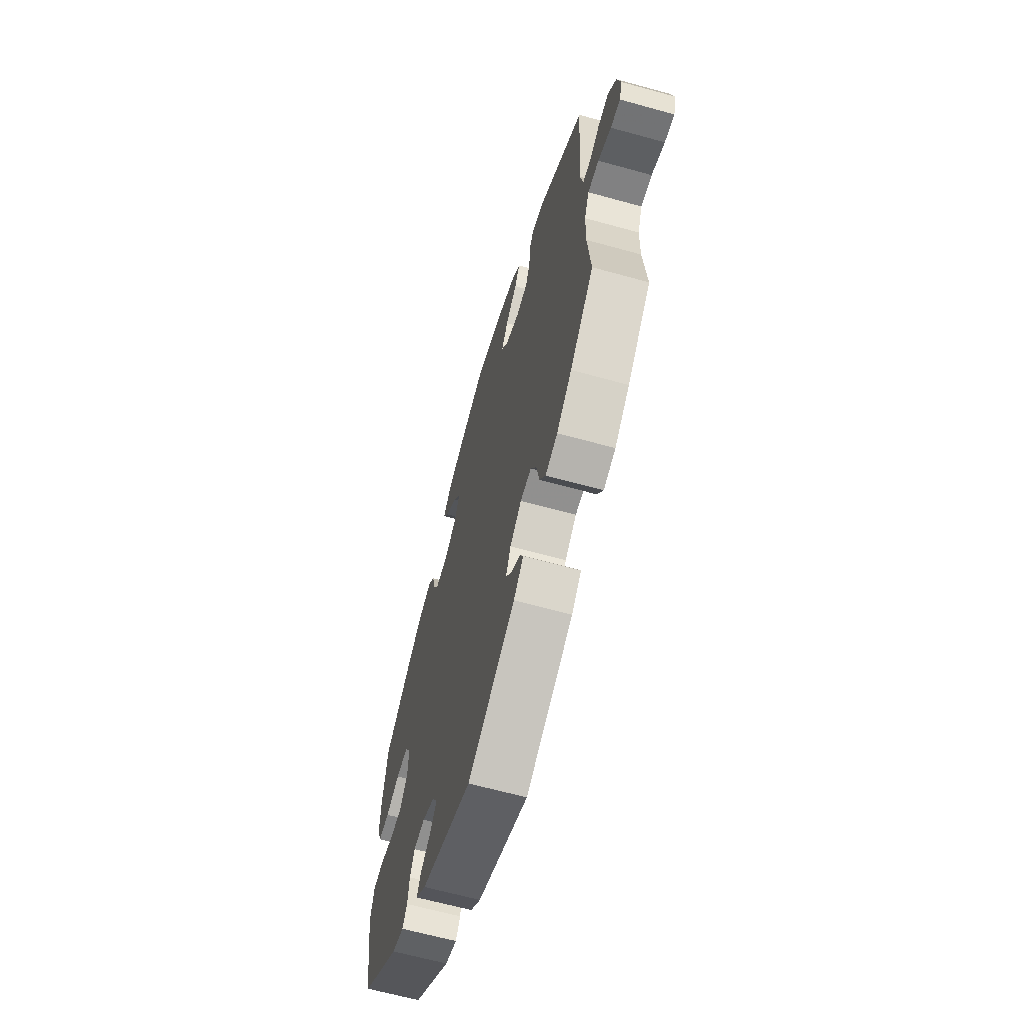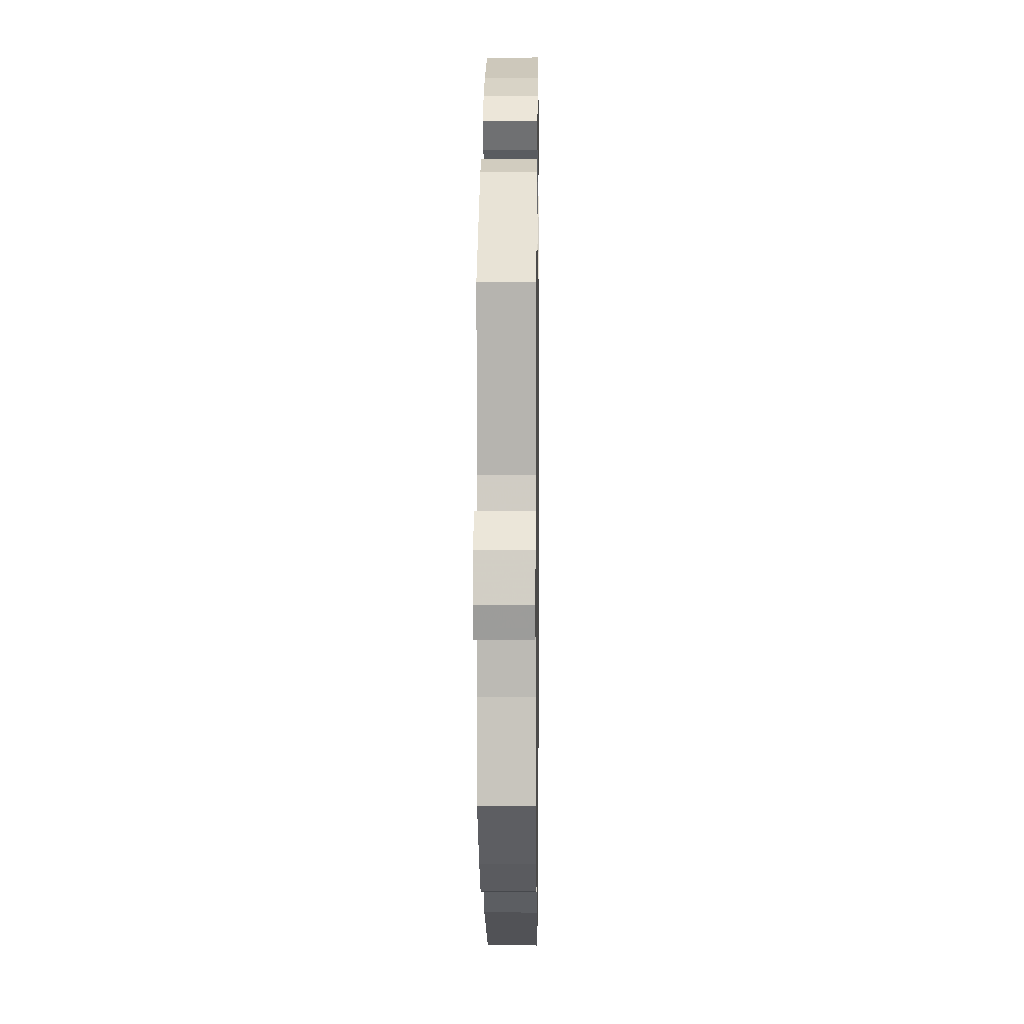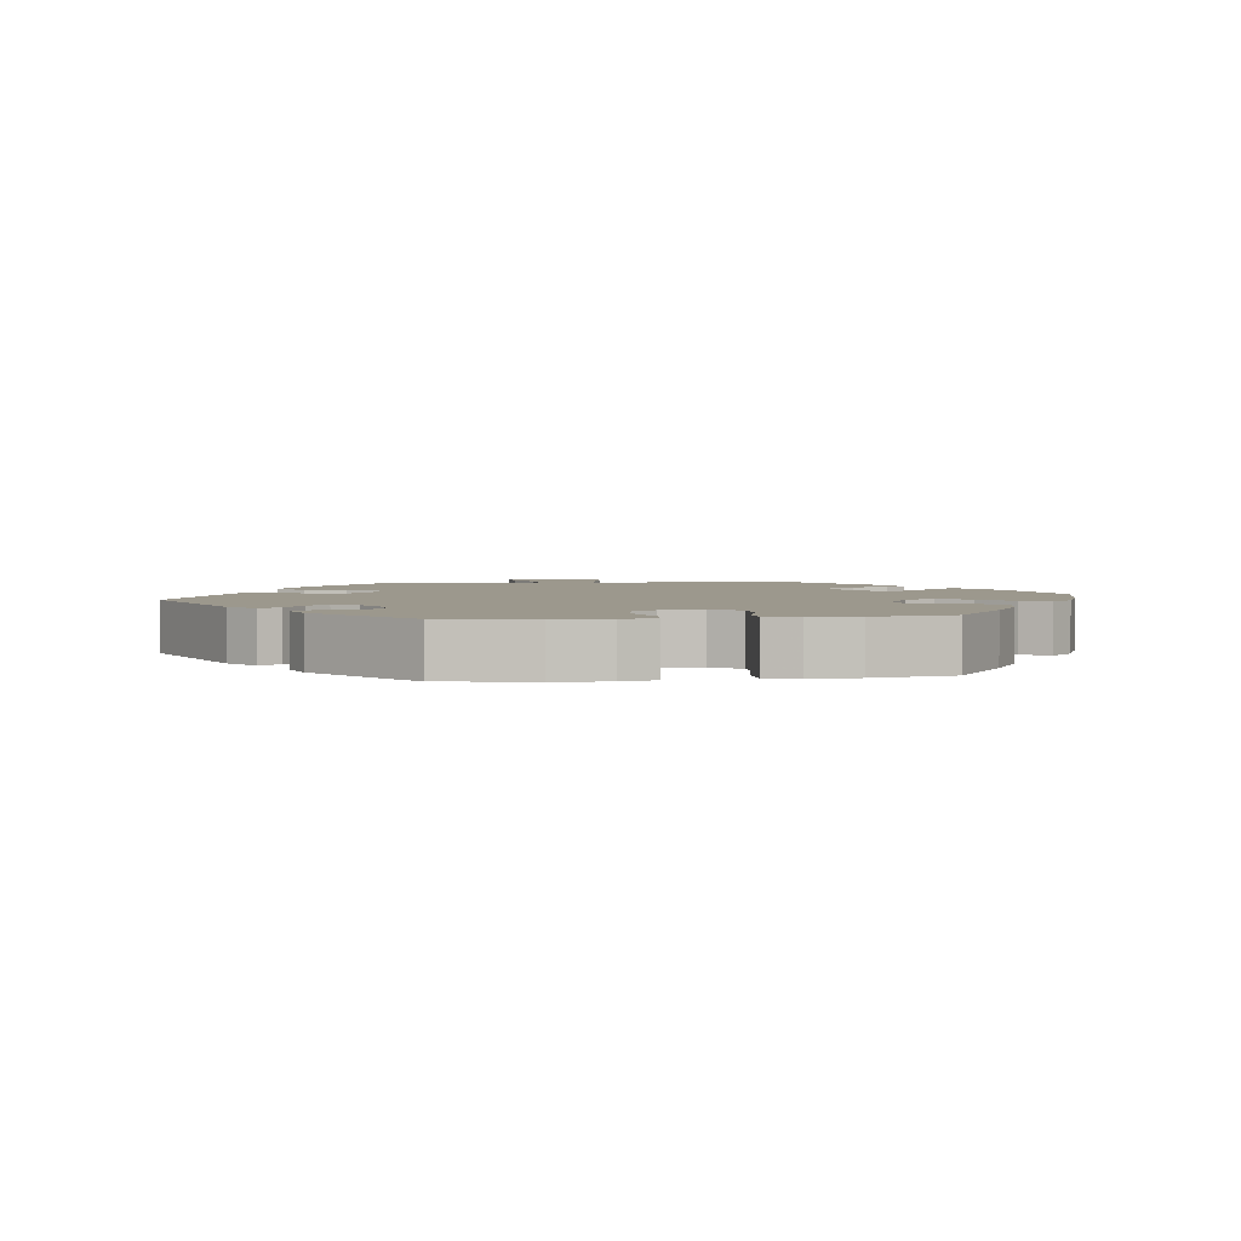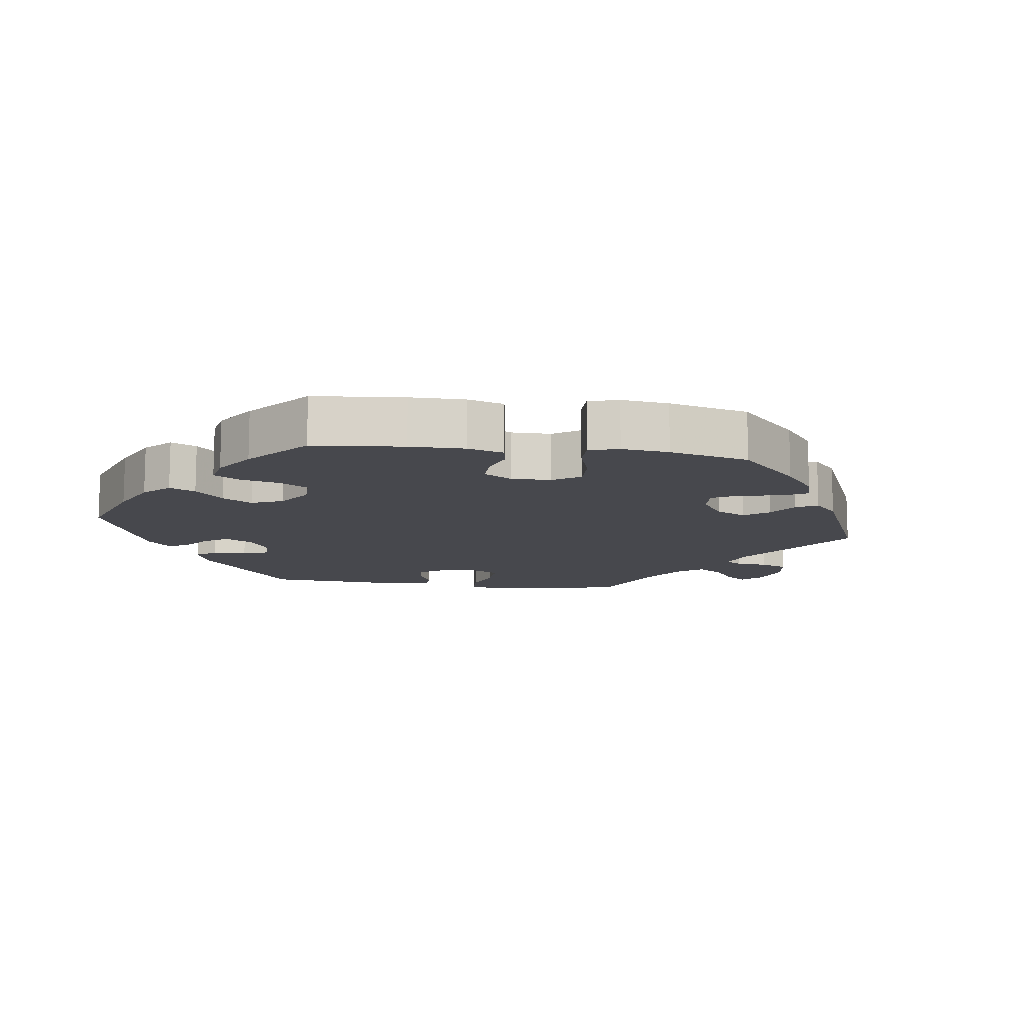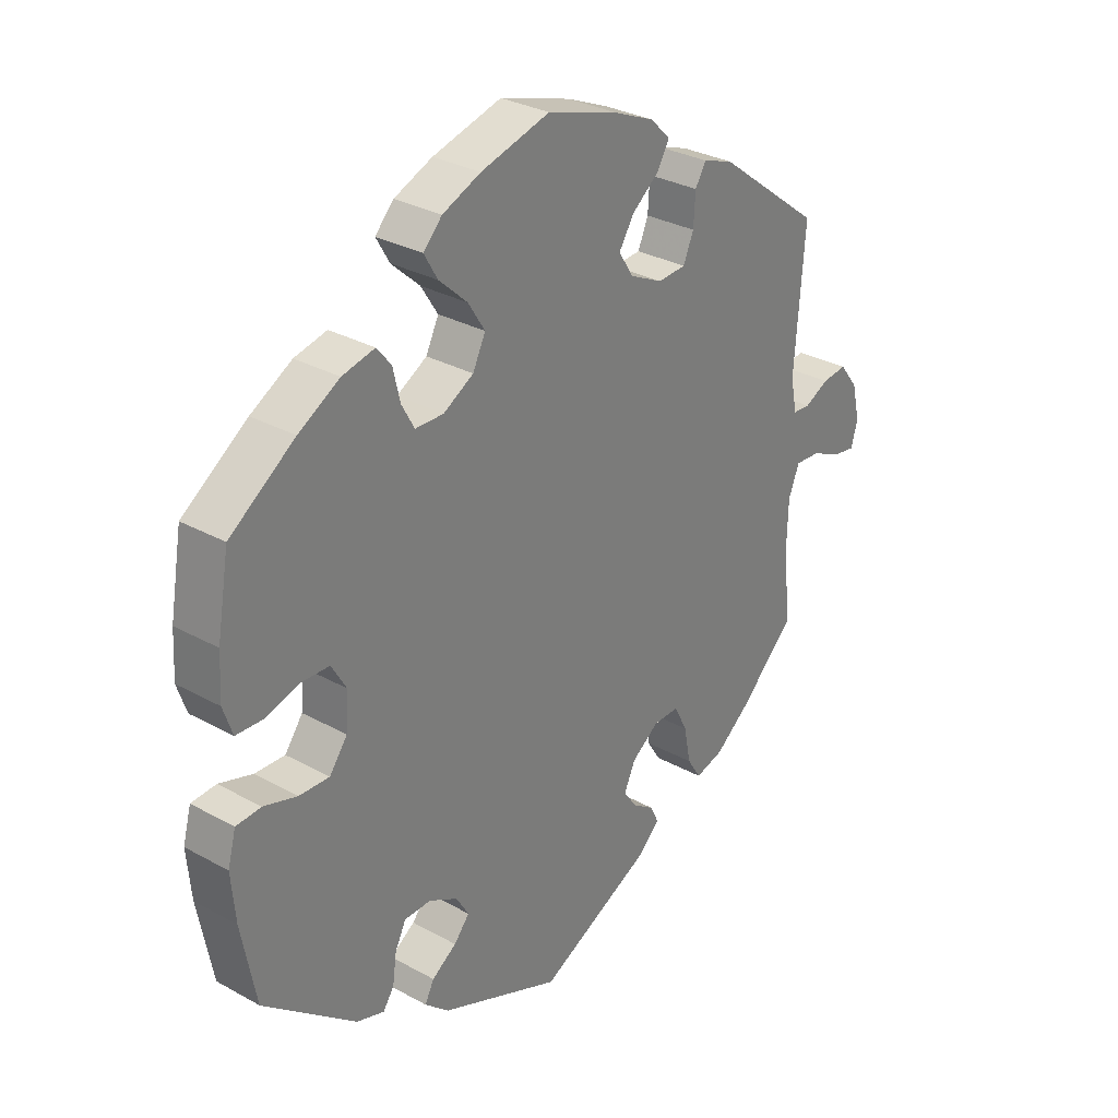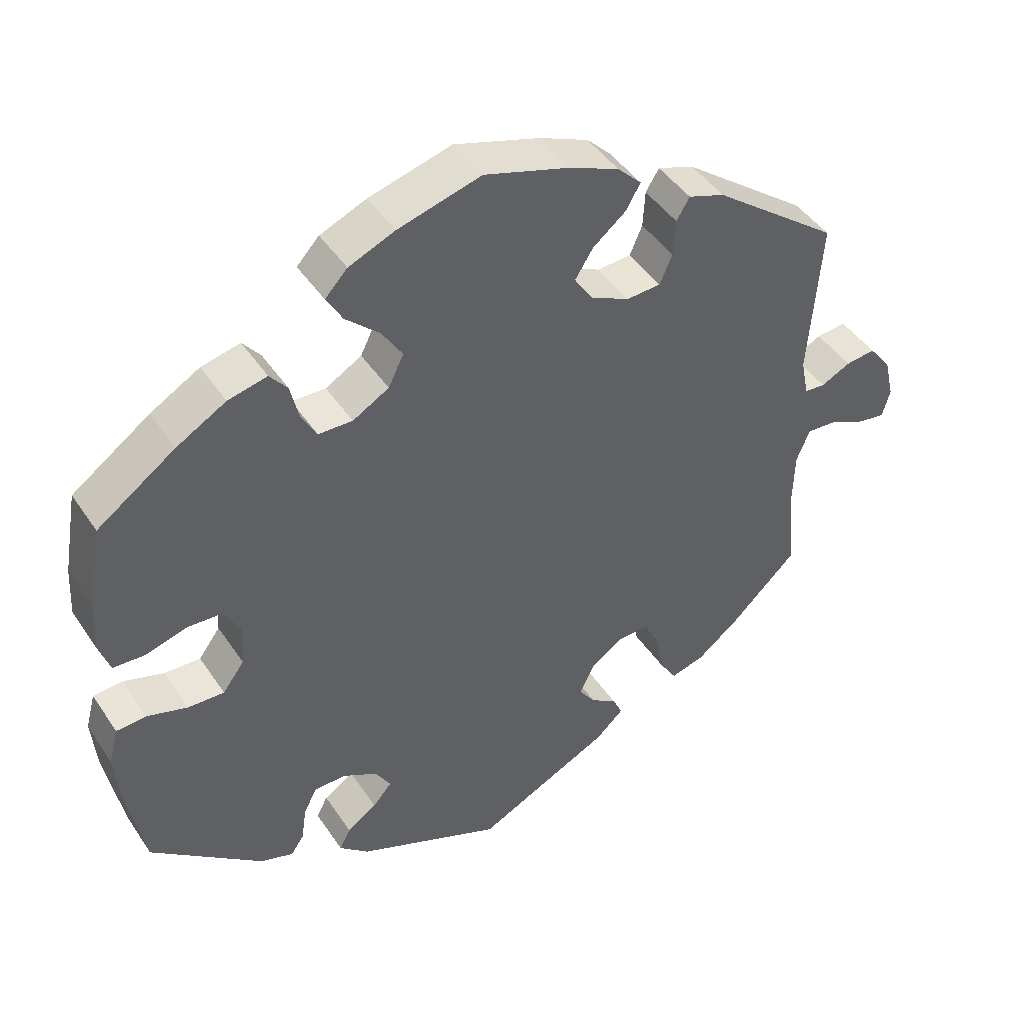
<metadata>
{"format":"obj","ext":"obj","renderer":"f3d","projection":"perspective","resolution":1024,"background":"white","views":[{"elev":-64.4,"azim":74.4,"up":"+Z"},{"elev":4.9,"azim":90.8,"up":"+Z"},{"elev":3.0,"azim":-98.4,"up":"+Y"},{"elev":-11.8,"azim":-38.0,"up":"+Y"},{"elev":30.6,"azim":-51.4,"up":"+Z"},{"elev":44.8,"azim":-31.6,"up":"+Z"}]}
</metadata>
<code>
v 0.183 0.07 -0.431
v 0.282 0.07 0.381
v 0.133 0.07 0.403
v -0.236 0.07 -0.464
v 0 0.07 -0.62
v -0.562 0.07 -0.177
v 0.642 0.07 -0.085
v -0.21 0.07 -0.532
v 0.16 0.07 -0.398
v -0.119 0.07 0.587
v 0.537 0.07 0.31
v -0.188 0.07 -0.366
v -0.555 0.07 -0.045
v 0.295 0.07 -0.365
v 0 0.07 0.62
v 0.193 0.07 0.552
v 0.123 0.07 0.582
v -0.537 0.07 -0.31
v -0.31 0.07 -0.428
v 0.227 0.07 -0.321
v 0.331 0.07 -0.464
v -0.329 0.07 -0.456
v -0.377 0.07 -0.44
v 0.227 0.07 0.518
v -0.252 0.07 -0.495
v 0.356 0.07 0.447
v -0.145 0.07 0.44
v 0.537 0.07 -0.31
v 0.527 0.07 -0.105
v 0.603 0.07 0.046
v -0.537 0.07 0.31
v -0.425 0.07 0.389
v 0.38 0.07 -0.45
v -0.303 0.07 -0.378
v -0.569 0.07 -0.097
v -0.116 0.07 0.394
v -0.284 0.07 -0.34
v -0.562 0.07 0.118
v 0.159 0.07 0.363
v -0.454 0.07 -0.06
v -0.5 0.07 0.069
v 0.52 0.07 0.083
v -0.354 0.07 0.43
v 0.18 0.07 -0.355
v -0.298 0.07 0.443
v -0.367 0.07 0.041
v 0.285 0.07 0.434
v 0.304 0.07 0.465
v 0.692 0.07 -0.05
v -0.19 0.07 0.319
v -0.239 0.07 0.32
v -0.238 0.07 -0.339
v 0.678 0.07 0.01
v 0.307 0.07 -0.426
v -0.261 0.07 0.36
v -0.193 0.07 -0.435
v 0.235 0.07 -0.487
v -0.442 0.07 0.086
v -0.185 0.07 0.559
v 0.531 0.07 0.027
v -0.217 0.07 0.525
v 0.59 0.07 -0.061
v 0.546 0.07 -0.058
v -0.392 0.07 0.084
v -0.402 0.07 -0.062
v 0.646 0.07 0.051
v -0.512 0.07 -0.042
v -0.273 0.07 0.412
v 0.215 0.07 0.336
v -0.194 0.07 0.485
v -0.166 0.07 -0.403
v 0.206 0.07 0.482
v 0.525 0.07 -0.181
v 0.441 0.07 -0.402
v -0.558 0.07 0.19
v -0.138 0.07 0.349
v 0.195 0.07 -0.524
v 0.272 0.07 -0.32
v 0.561 0.07 0.025
v -0.546 0.07 0.071
v -0.371 0.07 -0.02
v 0.159 0.07 0.444
v 0.221 0.07 -0.457
v 0.681 0.07 -0.091
v 0.264 0.07 0.339
v 0.183 -0 -0.431
v 0.282 -0 0.381
v 0.133 -0 0.403
v -0.236 -0 -0.464
v 0 -0 -0.62
v -0.562 -0 -0.177
v 0.642 -0 -0.085
v -0.21 -0 -0.532
v 0.16 -0 -0.398
v -0.119 -0 0.587
v 0.537 -0 0.31
v -0.188 -0 -0.366
v -0.555 -0 -0.045
v 0.295 -0 -0.365
v 0 -0 0.62
v 0.193 -0 0.552
v 0.123 -0 0.582
v -0.537 -0 -0.31
v -0.31 -0 -0.428
v 0.227 -0 -0.321
v 0.331 -0 -0.464
v -0.329 -0 -0.456
v -0.377 -0 -0.44
v 0.227 -0 0.518
v -0.252 -0 -0.495
v 0.356 -0 0.447
v -0.145 -0 0.44
v 0.537 -0 -0.31
v 0.527 -0 -0.105
v 0.603 -0 0.046
v -0.537 -0 0.31
v -0.425 -0 0.389
v 0.38 -0 -0.45
v -0.303 -0 -0.378
v -0.569 -0 -0.097
v -0.116 -0 0.394
v -0.284 -0 -0.34
v -0.562 -0 0.118
v 0.159 -0 0.363
v -0.454 -0 -0.06
v -0.5 -0 0.069
v 0.52 -0 0.083
v -0.354 -0 0.43
v 0.18 -0 -0.355
v -0.298 -0 0.443
v -0.367 -0 0.041
v 0.285 -0 0.434
v 0.304 -0 0.465
v 0.692 -0 -0.05
v -0.19 -0 0.319
v -0.239 -0 0.32
v -0.238 -0 -0.339
v 0.678 -0 0.01
v 0.307 -0 -0.426
v -0.261 -0 0.36
v -0.193 -0 -0.435
v 0.235 -0 -0.487
v -0.442 -0 0.086
v -0.185 -0 0.559
v 0.531 -0 0.027
v -0.217 -0 0.525
v 0.59 -0 -0.061
v 0.546 -0 -0.058
v -0.392 -0 0.084
v -0.402 -0 -0.062
v 0.646 -0 0.051
v -0.512 -0 -0.042
v -0.273 -0 0.412
v 0.215 -0 0.336
v -0.194 -0 0.485
v -0.166 -0 -0.403
v 0.206 -0 0.482
v 0.525 -0 -0.181
v 0.441 -0 -0.402
v -0.558 -0 0.19
v -0.138 -0 0.349
v 0.195 -0 -0.524
v 0.272 -0 -0.32
v 0.561 -0 0.025
v -0.546 -0 0.071
v -0.371 -0 -0.02
v 0.159 -0 0.444
v 0.221 -0 -0.457
v 0.681 -0 -0.091
v 0.264 -0 0.339
f 26 11 42
f 2 47 48 26
f 85 2 26 42
f 69 85 42 60
f 39 69 60
f 16 24 72 82
f 16 82 3
f 17 16 3
f 15 17 3
f 10 15 3
f 59 10 3 39
f 27 70 61 59
f 36 27 59 39
f 43 45 68 55
f 43 55 51
f 32 43 51
f 31 32 51
f 75 31 51 50
f 58 41 80 38
f 64 58 38 75
f 35 13 67 40
f 35 40 65
f 6 35 65
f 18 6 65
f 23 18 65 81
f 34 19 22 23
f 37 34 23 81
f 8 25 4 56
f 8 56 71
f 5 8 71
f 77 5 71 12
f 1 83 57 77
f 9 1 77 12
f 33 21 54 14
f 33 14 78
f 73 28 74 33
f 29 73 33 78
f 63 29 78 20
f 49 84 7 62
f 49 62 63
f 53 49 63
f 79 30 66 53
f 60 79 53 63
f 76 36 39 60
f 64 75 50
f 46 64 50 76
f 52 37 81 46
f 44 9 12 52
f 44 52 46 76
f 20 44 76
f 60 63 20 76
f 127 96 111
f 111 133 132 87
f 127 111 87 170
f 145 127 170 154
f 145 154 124
f 167 157 109 101
f 88 167 101
f 88 101 102
f 88 102 100
f 88 100 95
f 124 88 95 144
f 144 146 155 112
f 124 144 112 121
f 140 153 130 128
f 136 140 128
f 136 128 117
f 136 117 116
f 135 136 116 160
f 123 165 126 143
f 160 123 143 149
f 125 152 98 120
f 150 125 120
f 150 120 91
f 150 91 103
f 166 150 103 108
f 108 107 104 119
f 166 108 119 122
f 141 89 110 93
f 156 141 93
f 156 93 90
f 97 156 90 162
f 162 142 168 86
f 97 162 86 94
f 99 139 106 118
f 163 99 118
f 118 159 113 158
f 163 118 158 114
f 105 163 114 148
f 147 92 169 134
f 148 147 134
f 148 134 138
f 138 151 115 164
f 148 138 164 145
f 145 124 121 161
f 135 160 149
f 161 135 149 131
f 131 166 122 137
f 137 97 94 129
f 161 131 137 129
f 161 129 105
f 161 105 148 145
f 42 127 145 60
f 60 145 164 79
f 79 164 115 30
f 30 115 151 66
f 66 151 138 53
f 53 138 134 49
f 49 134 169 84
f 84 169 92 7
f 7 92 147 62
f 62 147 148 63
f 63 148 114 29
f 29 114 158 73
f 73 158 113 28
f 28 113 159 74
f 74 159 118 33
f 33 118 106 21
f 21 106 139 54
f 54 139 99 14
f 14 99 163 78
f 78 163 105 20
f 20 105 129 44
f 44 129 94 9
f 9 94 86 1
f 1 86 168 83
f 83 168 142 57
f 57 142 162 77
f 77 162 90 5
f 5 90 93 8
f 8 93 110 25
f 25 110 89 4
f 4 89 141 56
f 56 141 156 71
f 71 156 97 12
f 12 97 137 52
f 52 137 122 37
f 37 122 119 34
f 34 119 104 19
f 19 104 107 22
f 22 107 108 23
f 23 108 103 18
f 18 103 91 6
f 6 91 120 35
f 35 120 98 13
f 13 98 152 67
f 67 152 125 40
f 40 125 150 65
f 65 150 166 81
f 81 166 131 46
f 46 131 149 64
f 64 149 143 58
f 58 143 126 41
f 41 126 165 80
f 80 165 123 38
f 38 123 160 75
f 75 160 116 31
f 31 116 117 32
f 32 117 128 43
f 43 128 130 45
f 45 130 153 68
f 68 153 140 55
f 55 140 136 51
f 51 136 135 50
f 50 135 161 76
f 76 161 121 36
f 36 121 112 27
f 27 112 155 70
f 70 155 146 61
f 61 146 144 59
f 59 144 95 10
f 10 95 100 15
f 15 100 102 17
f 17 102 101 16
f 16 101 109 24
f 24 109 157 72
f 72 157 167 82
f 82 167 88 3
f 3 88 124 39
f 39 124 154 69
f 69 154 170 85
f 85 170 87 2
f 2 87 132 47
f 47 132 133 48
f 48 133 111 26
f 26 111 96 11
f 11 96 127 42

</code>
